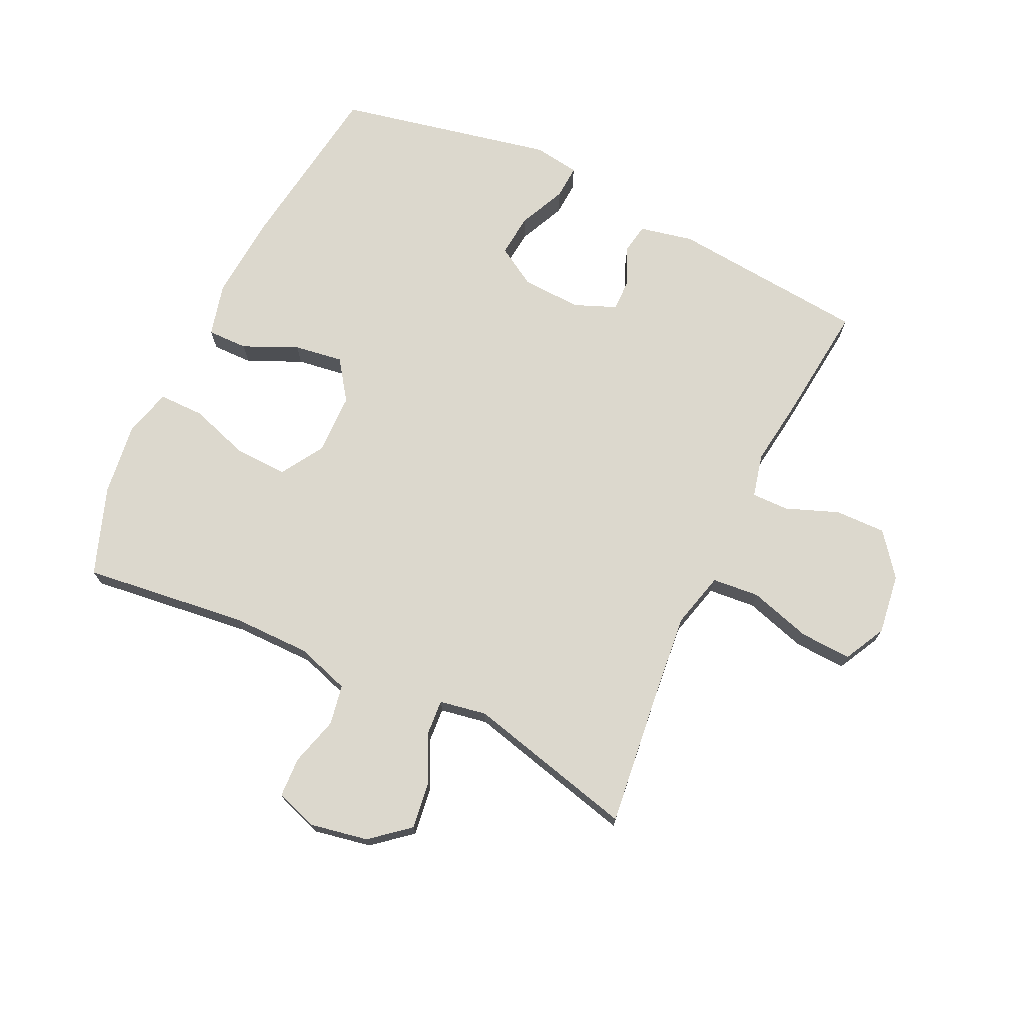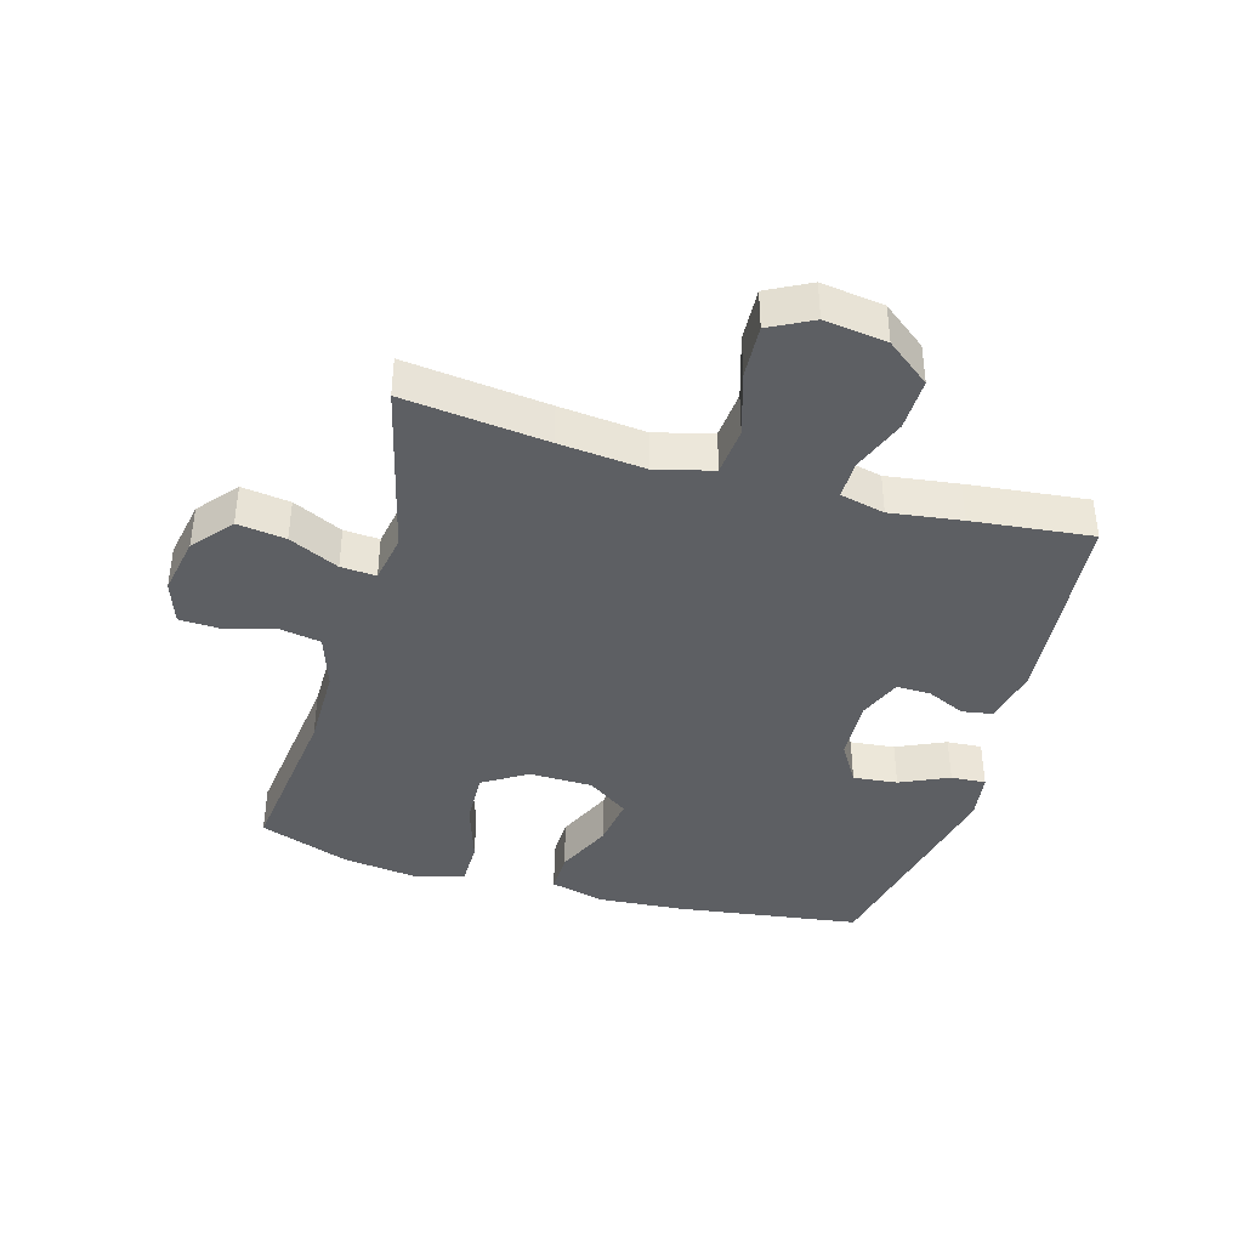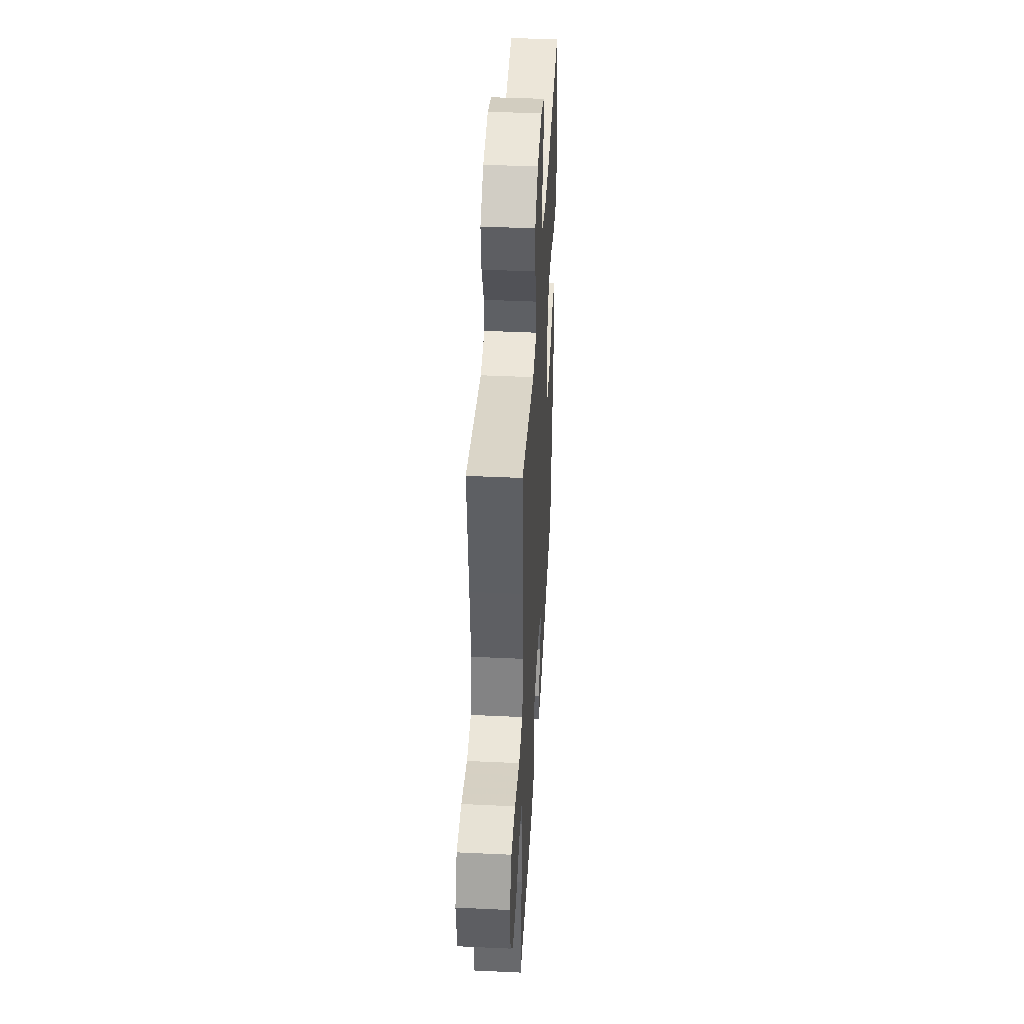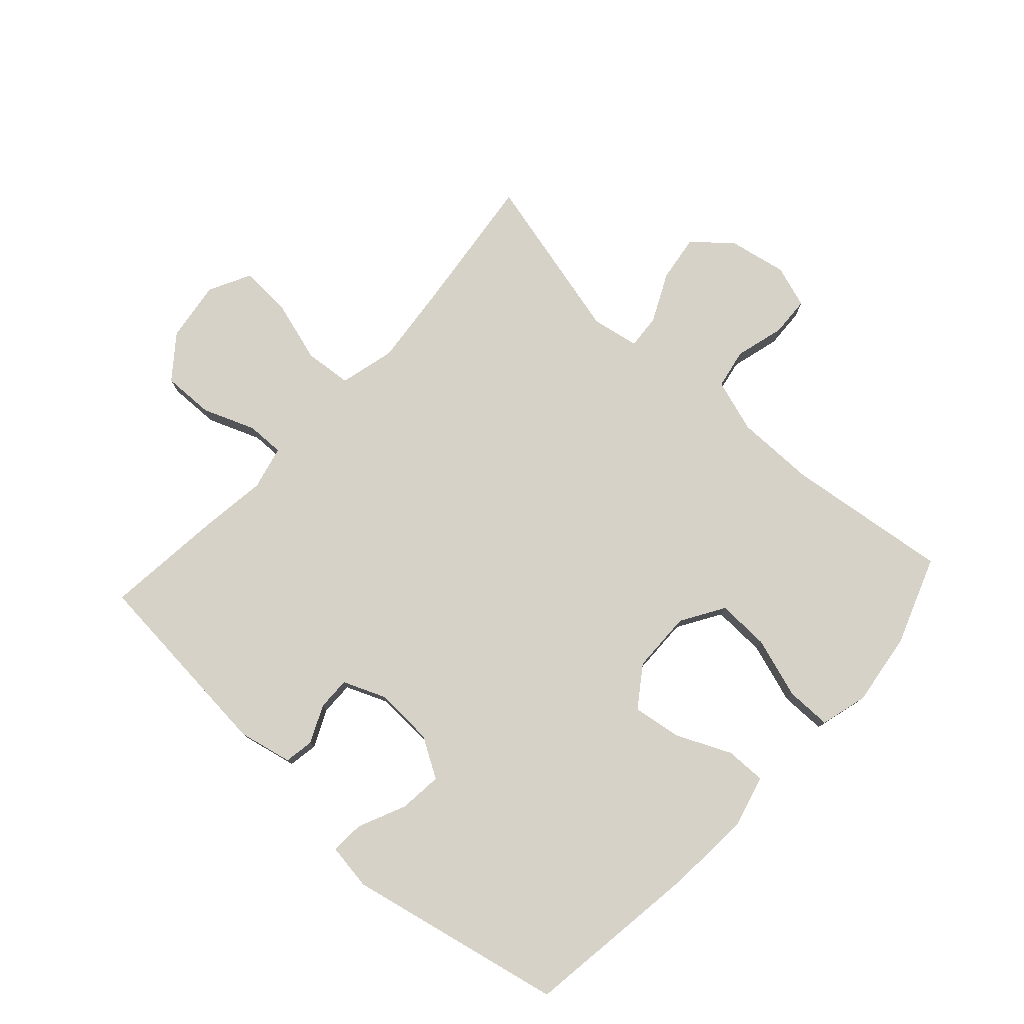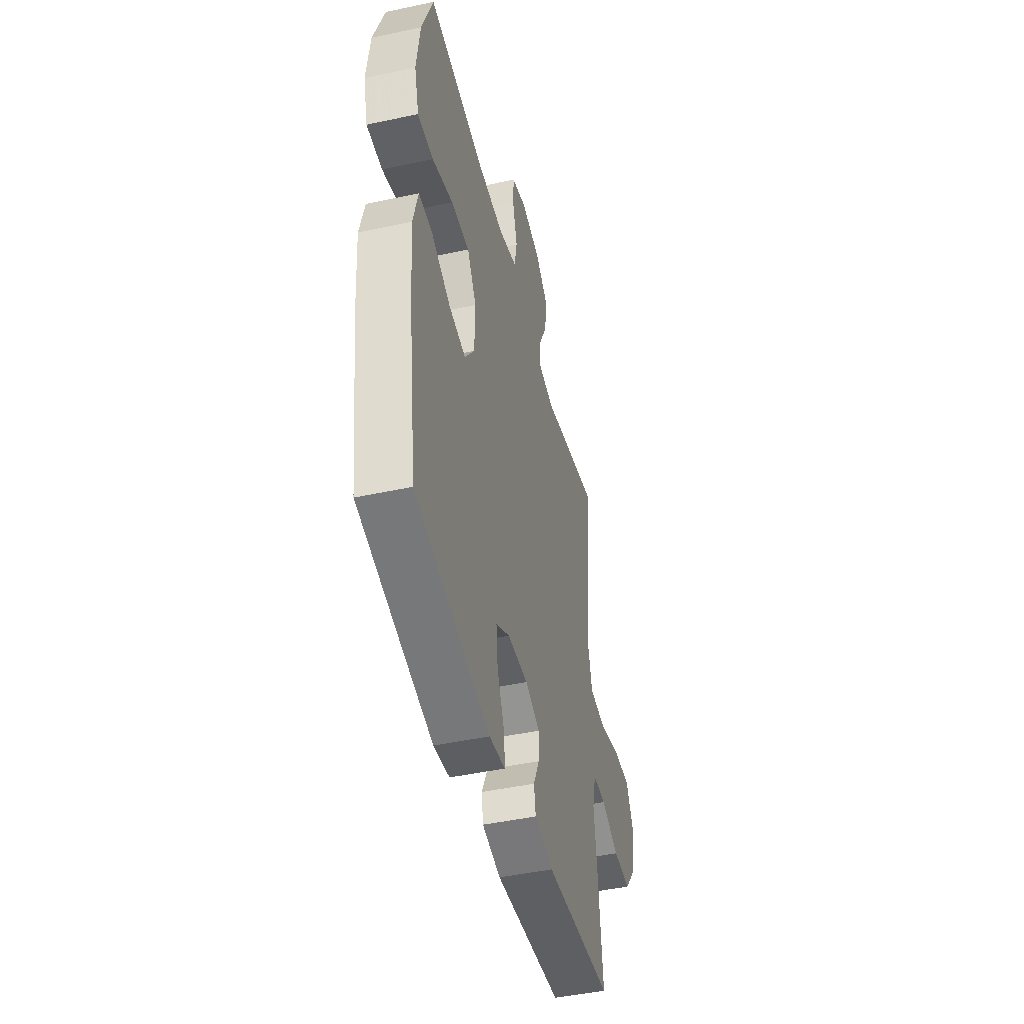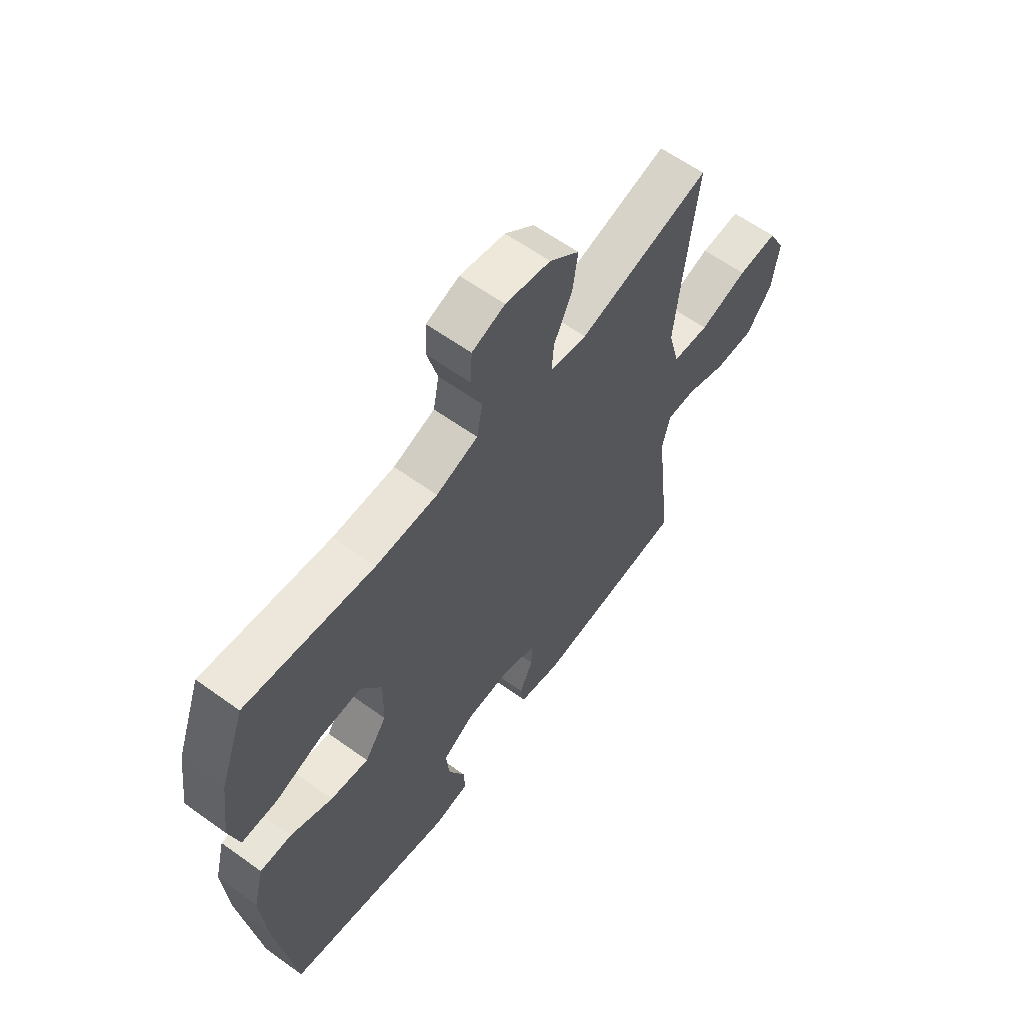
<metadata>
{"format":"obj","ext":"obj","renderer":"f3d","projection":"perspective","resolution":1024,"background":"white","views":[{"elev":72.4,"azim":25.5,"up":"+Y"},{"elev":-40.4,"azim":74.2,"up":"+Y"},{"elev":42.8,"azim":93.2,"up":"+Z"},{"elev":77.9,"azim":-137.6,"up":"+Y"},{"elev":-46.0,"azim":-76.1,"up":"+Z"},{"elev":61.1,"azim":-53.7,"up":"+Z"}]}
</metadata>
<code>
v -0.5 0.07 -0.5
v -0.54 0.07 -0.211
v -0.55 0.07 -0.074
v -0.528 0.07 0.013
v -0.462 0.07 0.012
v -0.374 0.07 -0.028
v -0.294 0.07 -0.04
v -0.248 0.07 0.025
v -0.246 0.07 0.125
v -0.289 0.07 0.195
v -0.375 0.07 0.192
v -0.473 0.07 0.16
v -0.547 0.07 0.16
v -0.568 0.07 0.237
v -0.552 0.07 0.357
v -0.5 0.07 0.5
v -0.234 0.07 0.467
v -0.105 0.07 0.467
v -0.018 0.07 0.495
v -0.006 0.07 0.56
v -0.028 0.07 0.64
v -0.025 0.07 0.705
v 0.044 0.07 0.728
v 0.138 0.07 0.71
v 0.2 0.07 0.658
v 0.189 0.07 0.581
v 0.151 0.07 0.502
v 0.147 0.07 0.446
v 0.224 0.07 0.432
v 0.5 0.07 0.5
v 0.473 0.07 0.273
v 0.459 0.07 0.137
v 0.482 0.07 0.047
v 0.559 0.07 0.04
v 0.66 0.07 0.07
v 0.744 0.07 0.074
v 0.779 0.07 0.006
v 0.765 0.07 -0.093
v 0.711 0.07 -0.162
v 0.628 0.07 -0.16
v 0.543 0.07 -0.127
v 0.482 0.07 -0.126
v 0.465 0.07 -0.197
v 0.48 0.07 -0.31
v 0.5 0.07 -0.5
v 0.179 0.07 -0.529
v 0.091 0.07 -0.51
v 0.083 0.07 -0.462
v 0.111 0.07 -0.401
v 0.112 0.07 -0.347
v 0.044 0.07 -0.319
v -0.053 0.07 -0.323
v -0.118 0.07 -0.362
v -0.111 0.07 -0.432
v -0.076 0.07 -0.509
v -0.073 0.07 -0.564
v -0.148 0.07 -0.575
v -0.5 0 -0.5
v -0.54 0 -0.211
v -0.55 0 -0.074
v -0.528 0 0.013
v -0.462 0 0.012
v -0.374 0 -0.028
v -0.294 0 -0.04
v -0.248 0 0.025
v -0.246 0 0.125
v -0.289 0 0.195
v -0.375 0 0.192
v -0.473 0 0.16
v -0.547 0 0.16
v -0.568 0 0.237
v -0.552 0 0.357
v -0.5 0 0.5
v -0.234 0 0.467
v -0.105 0 0.467
v -0.018 0 0.495
v -0.006 0 0.56
v -0.028 0 0.64
v -0.025 0 0.705
v 0.044 0 0.728
v 0.138 0 0.71
v 0.2 0 0.658
v 0.189 0 0.581
v 0.151 0 0.502
v 0.147 0 0.446
v 0.224 0 0.432
v 0.5 0 0.5
v 0.473 0 0.273
v 0.459 0 0.137
v 0.482 0 0.047
v 0.559 0 0.04
v 0.66 0 0.07
v 0.744 0 0.074
v 0.779 0 0.006
v 0.765 0 -0.093
v 0.711 0 -0.162
v 0.628 0 -0.16
v 0.543 0 -0.127
v 0.482 0 -0.126
v 0.465 0 -0.197
v 0.48 0 -0.31
v 0.5 0 -0.5
v 0.179 0 -0.529
v 0.091 0 -0.51
v 0.083 0 -0.462
v 0.111 0 -0.401
v 0.112 0 -0.347
v 0.044 0 -0.319
v -0.053 0 -0.323
v -0.118 0 -0.362
v -0.111 0 -0.432
v -0.076 0 -0.509
v -0.073 0 -0.564
v -0.148 0 -0.575
f 54 55 56 57
f 53 54 57 1
f 52 53 1 2
f 51 52 2 3
f 50 51 3 4
f 46 47 48 49
f 46 49 50
f 43 44 45 46
f 42 43 46 50
f 38 39 40 41
f 38 41 42
f 37 38 42
f 34 35 36 37
f 33 34 37 42
f 32 33 42 50
f 29 30 31
f 28 29 31 32
f 24 25 26 27
f 24 27 28
f 23 24 28
f 20 21 22 23
f 19 20 23 28
f 18 19 28 32
f 14 15 16 17
f 11 12 13 14
f 10 11 14 17
f 9 10 17 18
f 50 4 5 6
f 50 6 7
f 32 50 7 8
f 8 9 18 32
f 114 113 112 111
f 58 114 111 110
f 59 58 110 109
f 60 59 109 108
f 61 60 108 107
f 106 105 104 103
f 107 106 103
f 103 102 101 100
f 107 103 100 99
f 98 97 96 95
f 99 98 95
f 99 95 94
f 94 93 92 91
f 99 94 91 90
f 107 99 90 89
f 88 87 86
f 89 88 86 85
f 84 83 82 81
f 85 84 81
f 85 81 80
f 80 79 78 77
f 85 80 77 76
f 89 85 76 75
f 74 73 72 71
f 71 70 69 68
f 74 71 68 67
f 75 74 67 66
f 63 62 61 107
f 64 63 107
f 65 64 107 89
f 89 75 66 65
f 1 58 59 2
f 2 59 60 3
f 3 60 61 4
f 4 61 62 5
f 5 62 63 6
f 6 63 64 7
f 7 64 65 8
f 8 65 66 9
f 9 66 67 10
f 10 67 68 11
f 11 68 69 12
f 12 69 70 13
f 13 70 71 14
f 14 71 72 15
f 15 72 73 16
f 16 73 74 17
f 17 74 75 18
f 18 75 76 19
f 19 76 77 20
f 20 77 78 21
f 21 78 79 22
f 22 79 80 23
f 23 80 81 24
f 24 81 82 25
f 25 82 83 26
f 26 83 84 27
f 27 84 85 28
f 28 85 86 29
f 29 86 87 30
f 30 87 88 31
f 31 88 89 32
f 32 89 90 33
f 33 90 91 34
f 34 91 92 35
f 35 92 93 36
f 36 93 94 37
f 37 94 95 38
f 38 95 96 39
f 39 96 97 40
f 40 97 98 41
f 41 98 99 42
f 42 99 100 43
f 43 100 101 44
f 44 101 102 45
f 45 102 103 46
f 46 103 104 47
f 47 104 105 48
f 48 105 106 49
f 49 106 107 50
f 50 107 108 51
f 51 108 109 52
f 52 109 110 53
f 53 110 111 54
f 54 111 112 55
f 55 112 113 56
f 56 113 114 57
f 57 114 58 1

</code>
